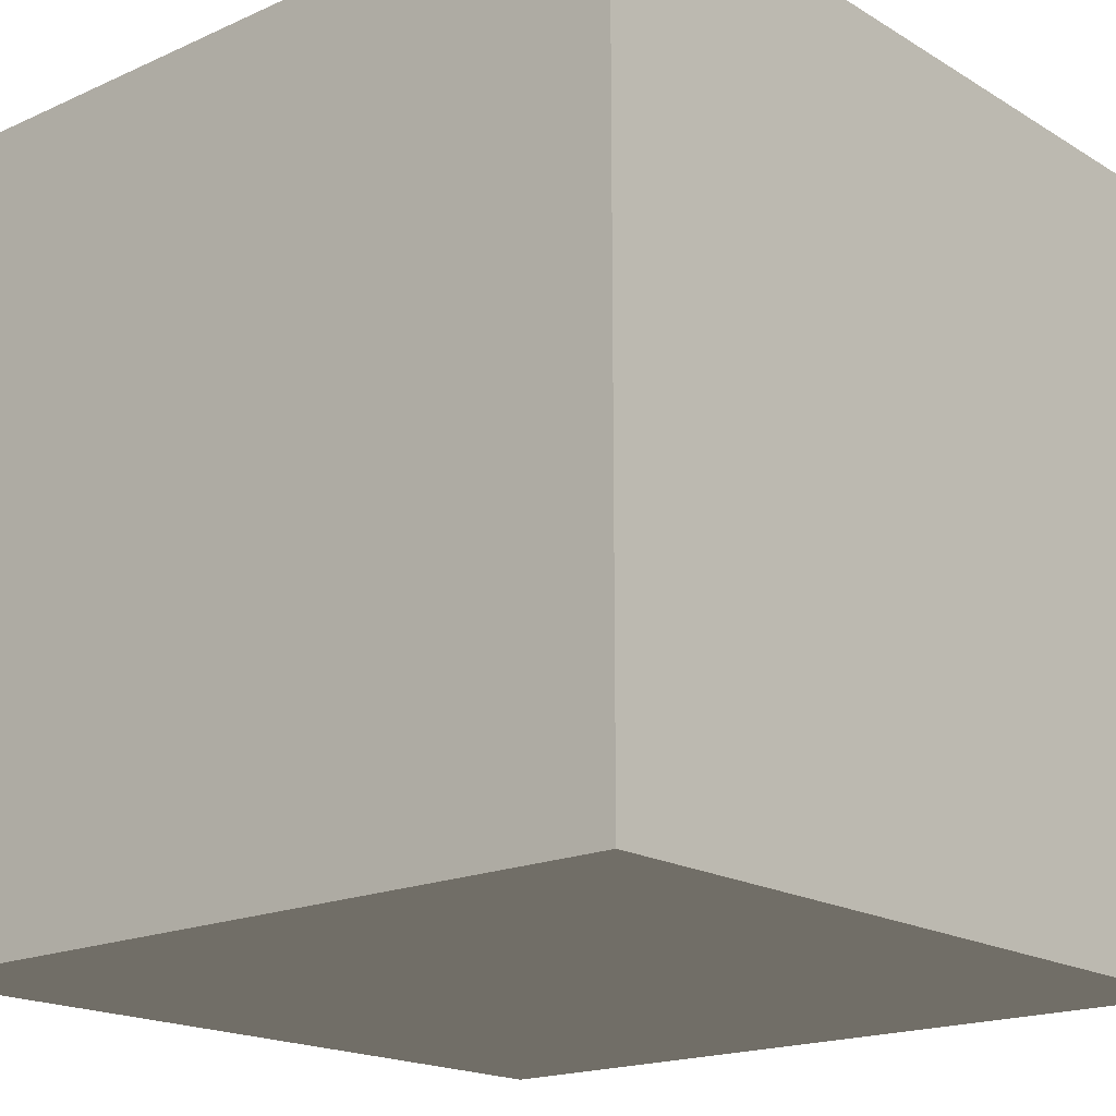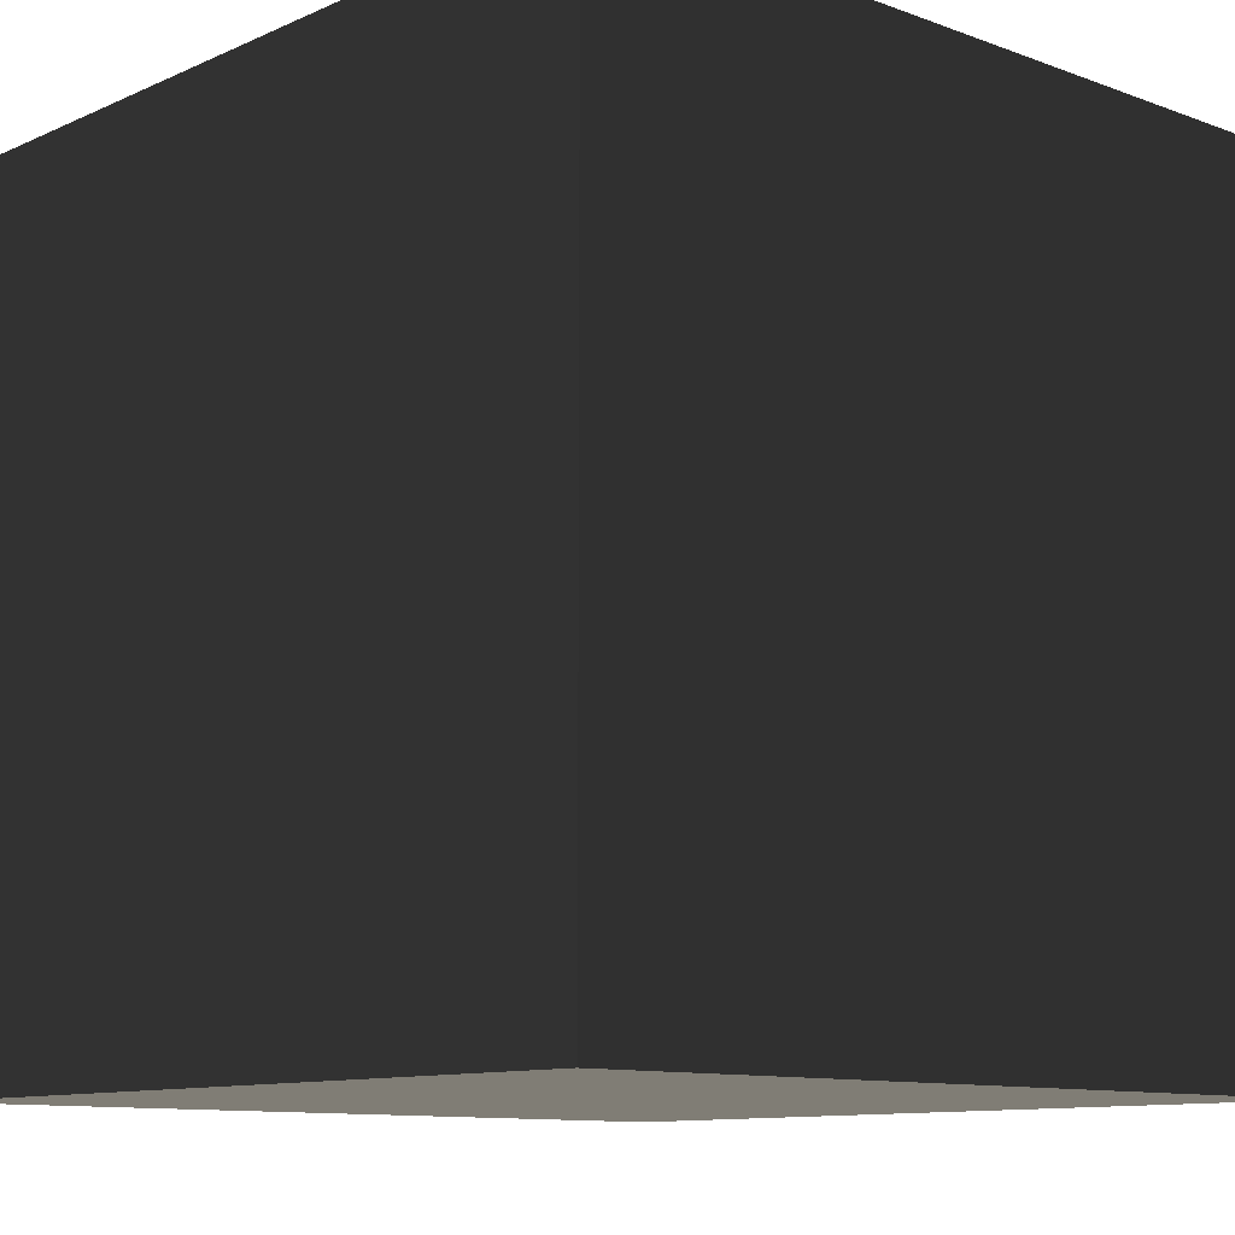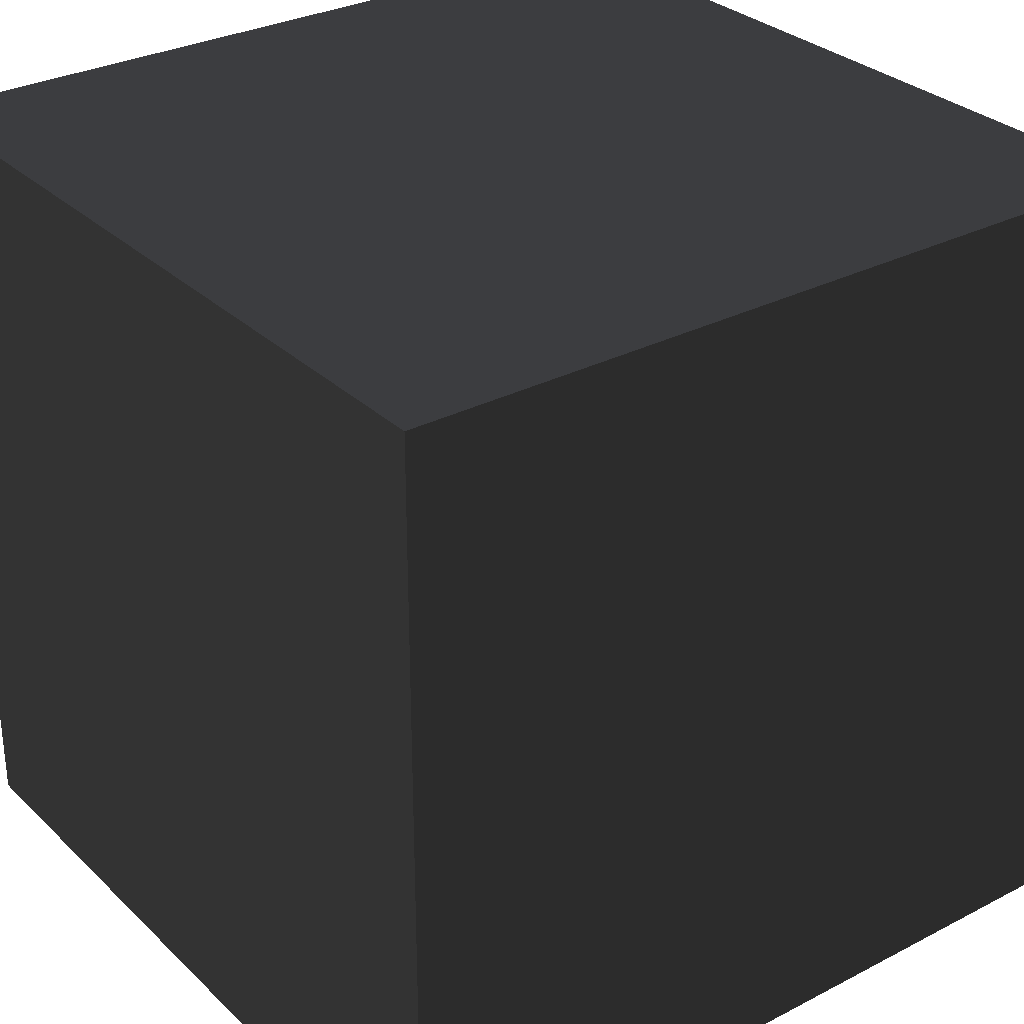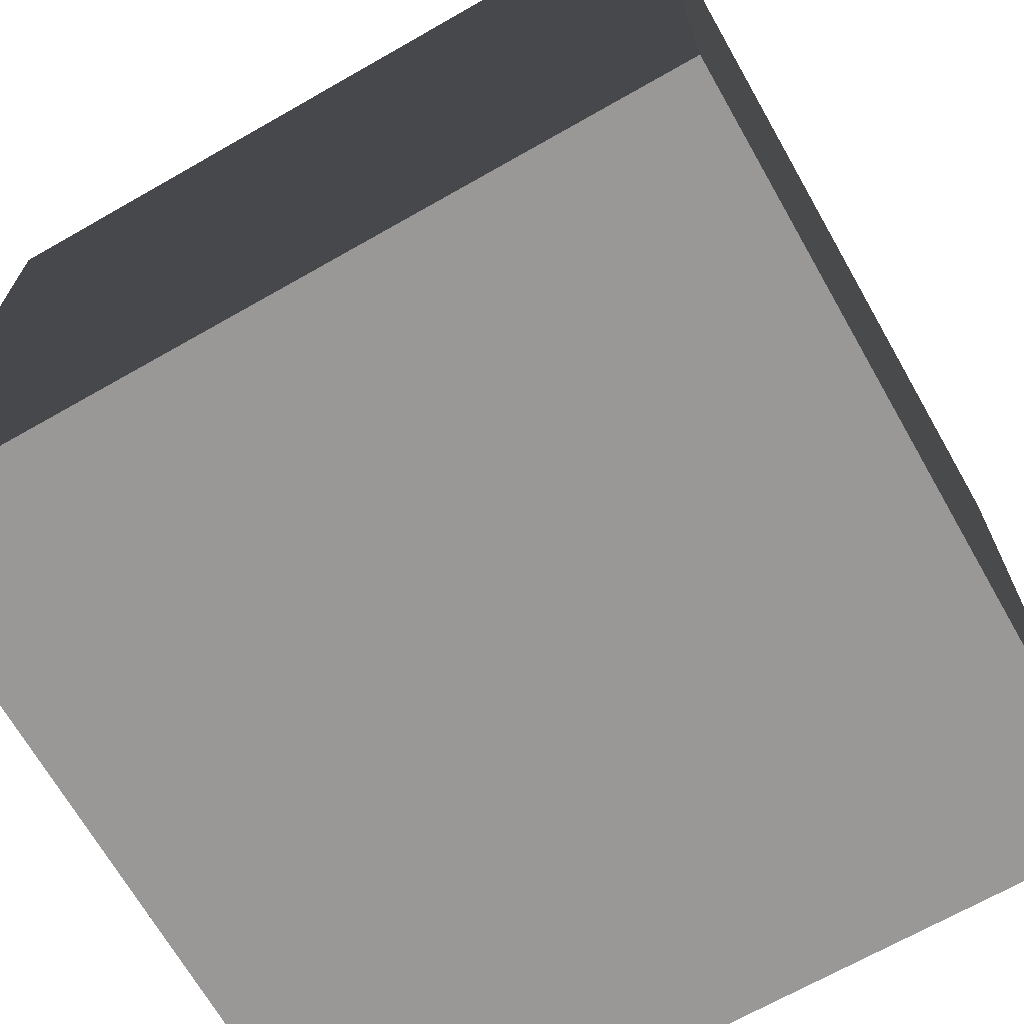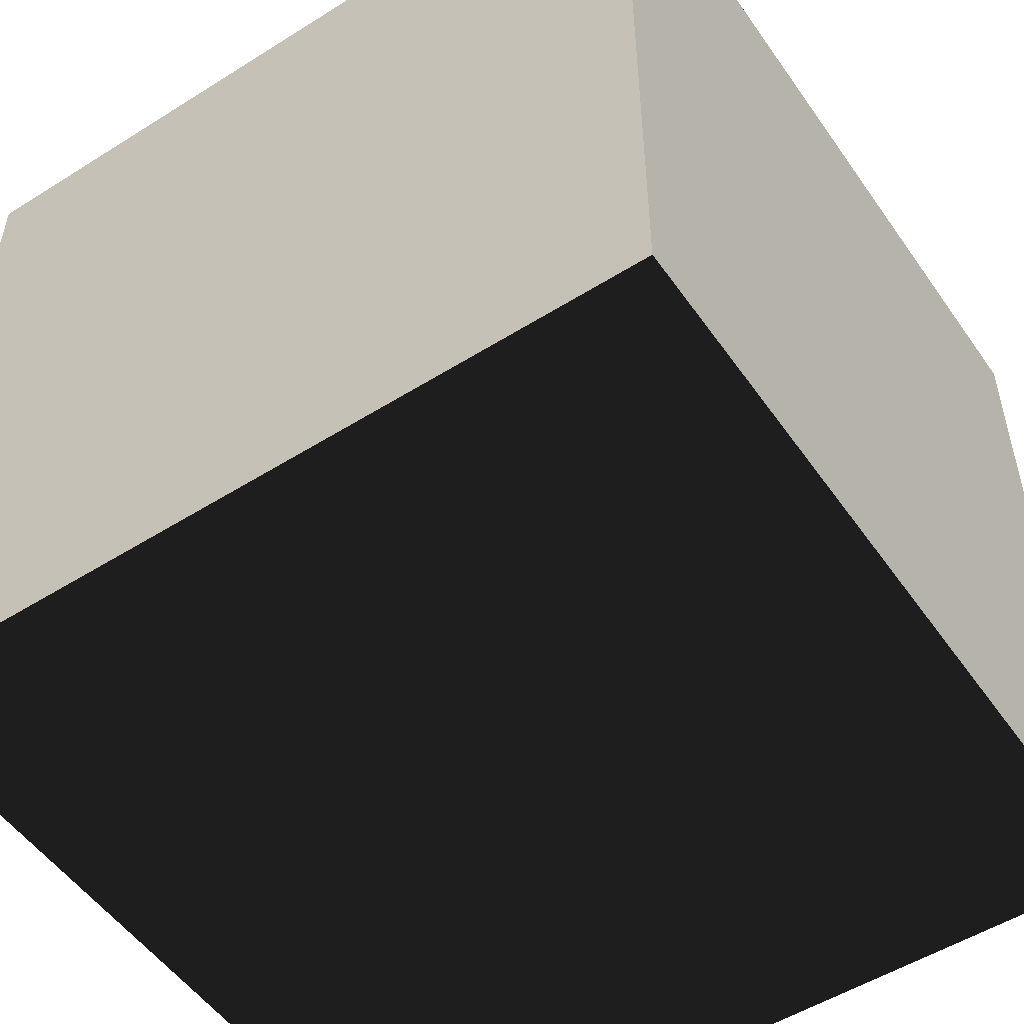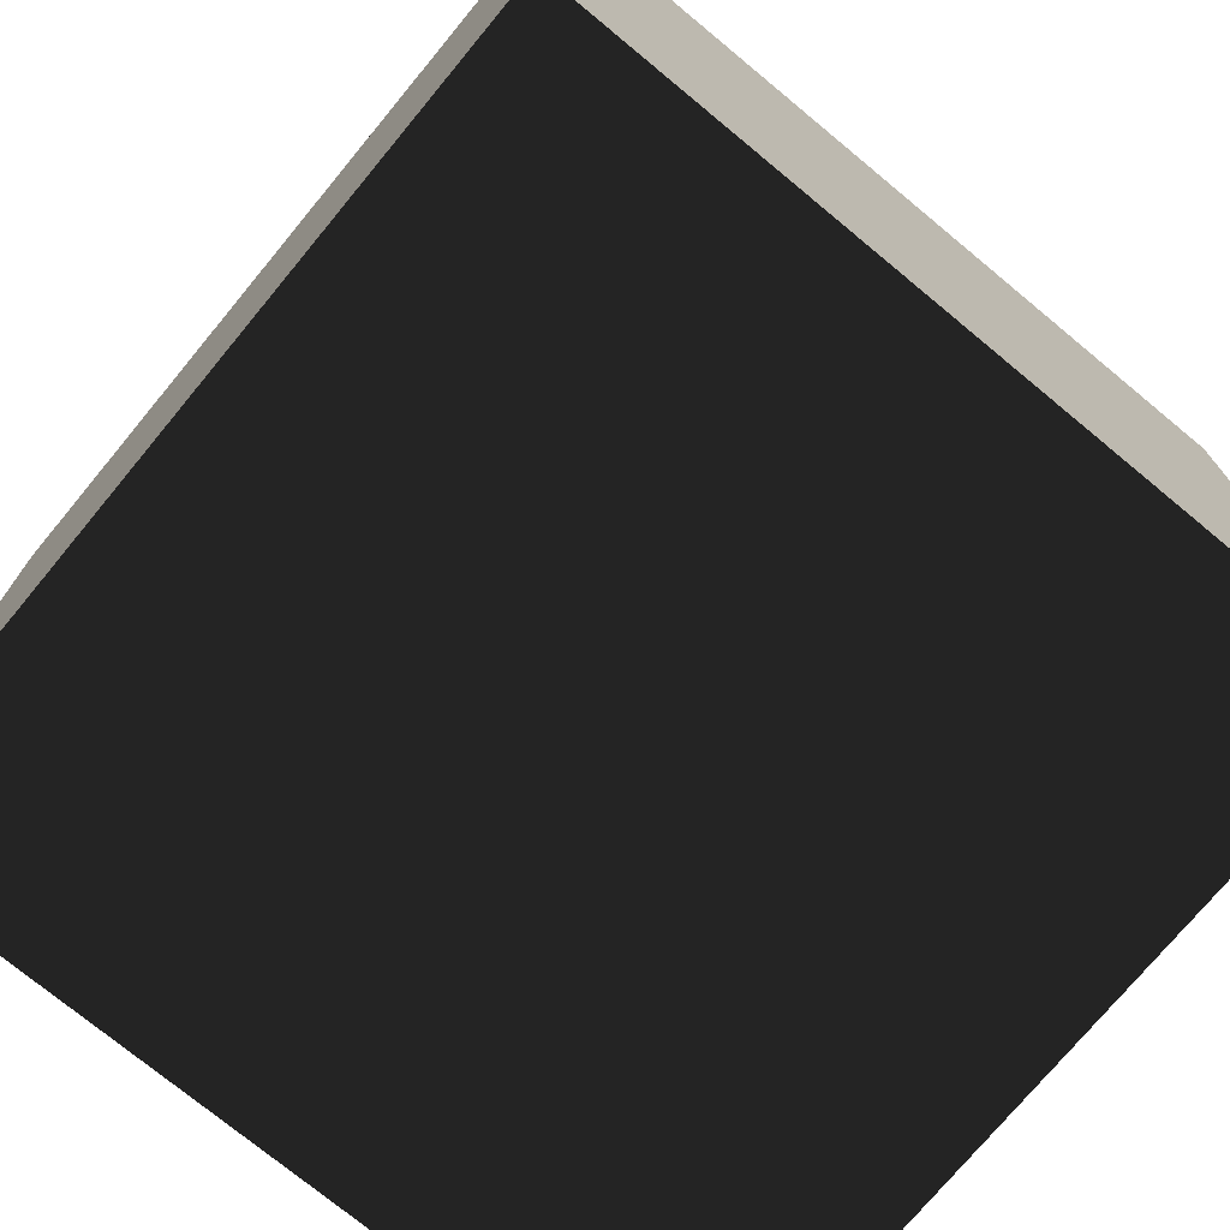
<metadata>
{"format":"obj","ext":"obj","renderer":"f3d","projection":"perspective","resolution":1024,"background":"white","views":[{"elev":-18.3,"azim":40.9,"up":"+Z"},{"elev":-10.7,"azim":-132.4,"up":"+Z"},{"elev":30.5,"azim":-126.8,"up":"+Y"},{"elev":-68.7,"azim":-60.3,"up":"+Y"},{"elev":-52.4,"azim":34.1,"up":"+Z"},{"elev":-74.4,"azim":50.4,"up":"+Z"}]}
</metadata>
<code>
v -0.5 -0.5 -0.5
v  0.5 -0.5 -0.5
v  0.5  0.5 -0.5
v -0.5  0.5 -0.5
v -0.5 -0.5  0.5
v  0.5 -0.5  0.5
v  0.5  0.5  0.5
v -0.5  0.5  0.5
v -0.5 -0.5 -0.5
v  0.5 -0.5 -0.5
v  0.5 -0.5  0.5
v -0.5 -0.5  0.5
v -0.5  0.5 -0.5
v  0.5  0.5 -0.5
v  0.5  0.5  0.5
v -0.5  0.5  0.5
v -0.5 -0.5 -0.5
v -0.5  0.5 -0.5
v -0.5  0.5  0.5
v -0.5 -0.5  0.5
v  0.5 -0.5 -0.5
v  0.5  0.5 -0.5
v  0.5  0.5  0.5
v  0.5 -0.5  0.5
f 1 2 3
f 1 3 4
f 5 8 7
f 5 7 6
f 9 10 11
f 9 11 12
f 13 14 15
f 13 15 16
f 17 18 19
f 17 19 20
f 21 22 23
f 21 23 24

</code>
